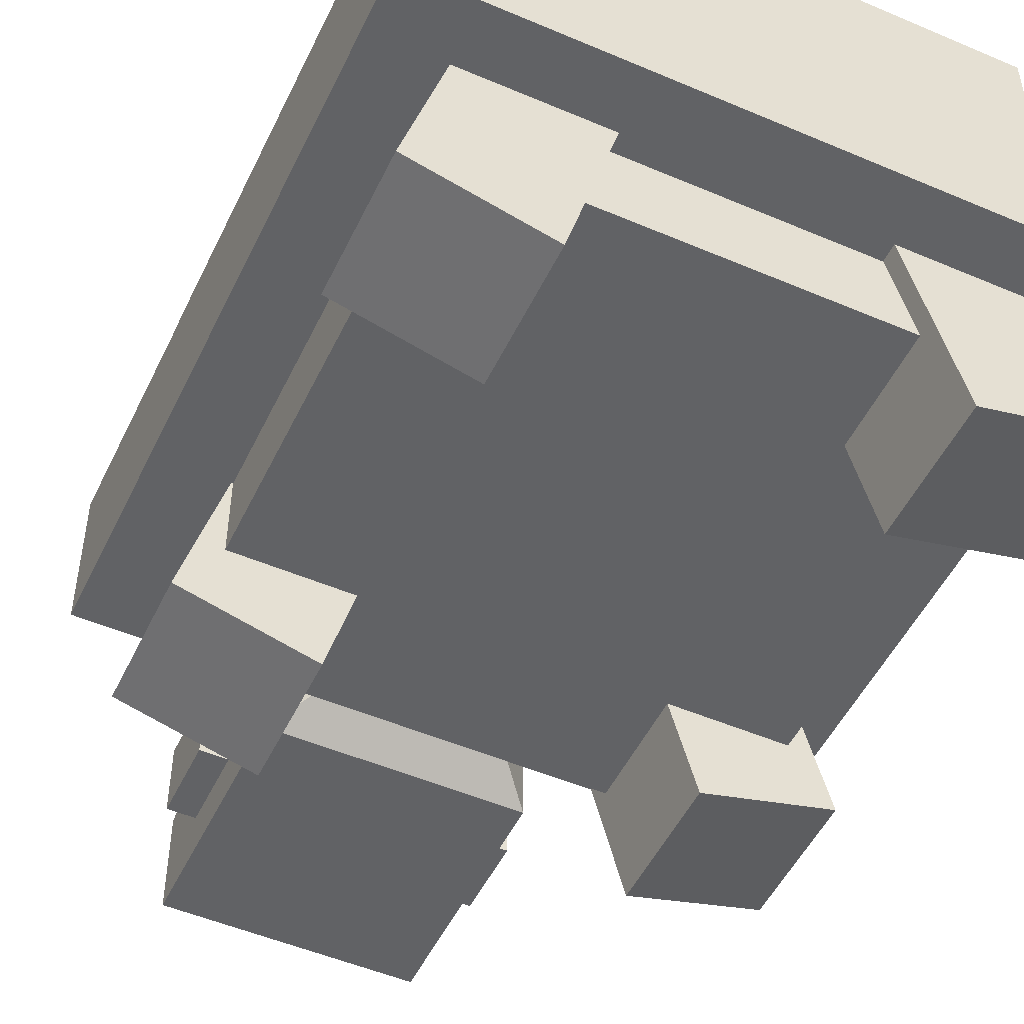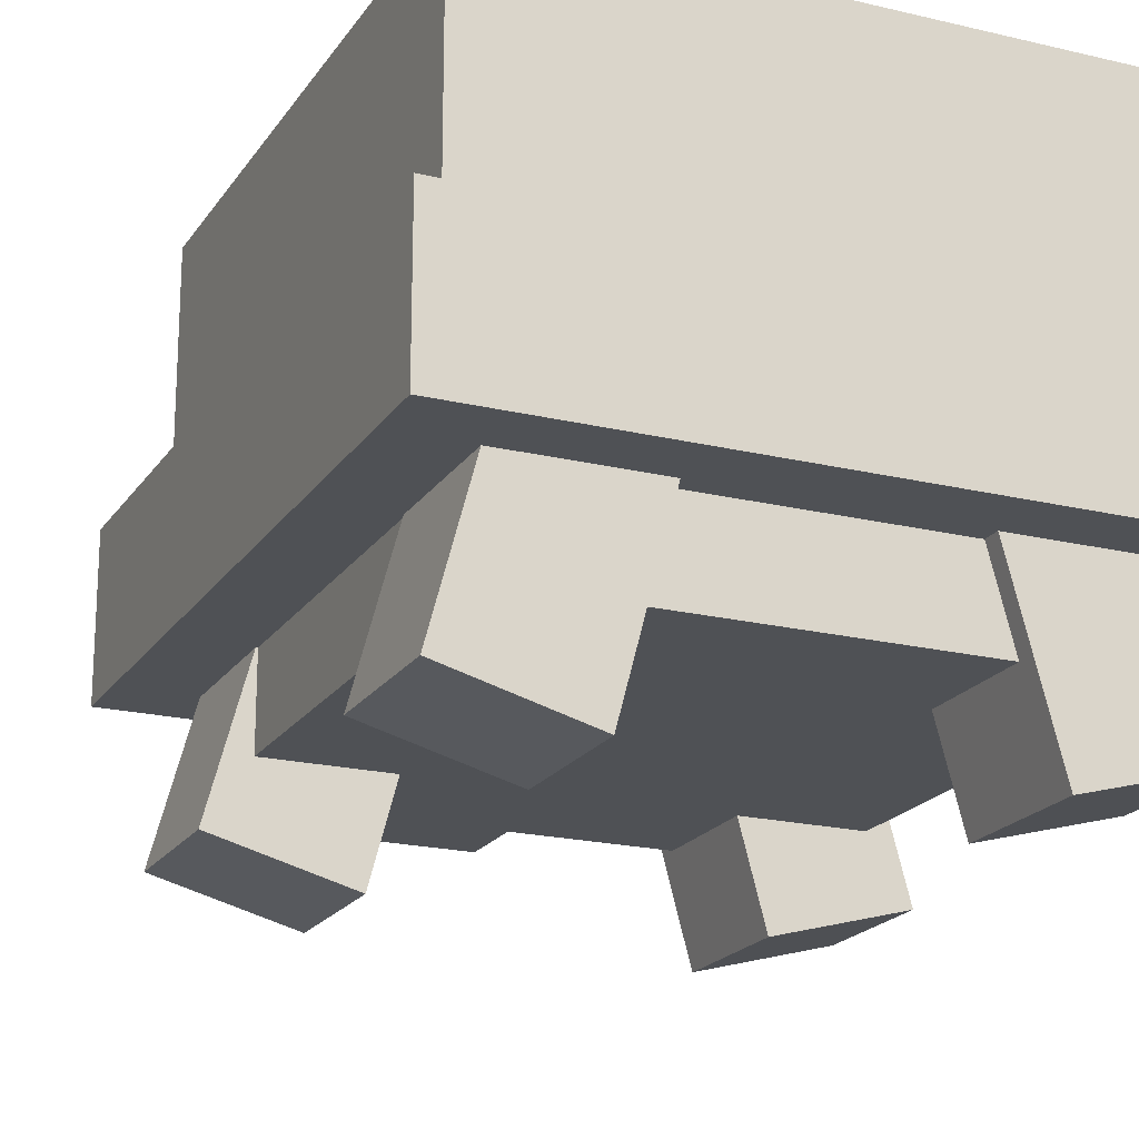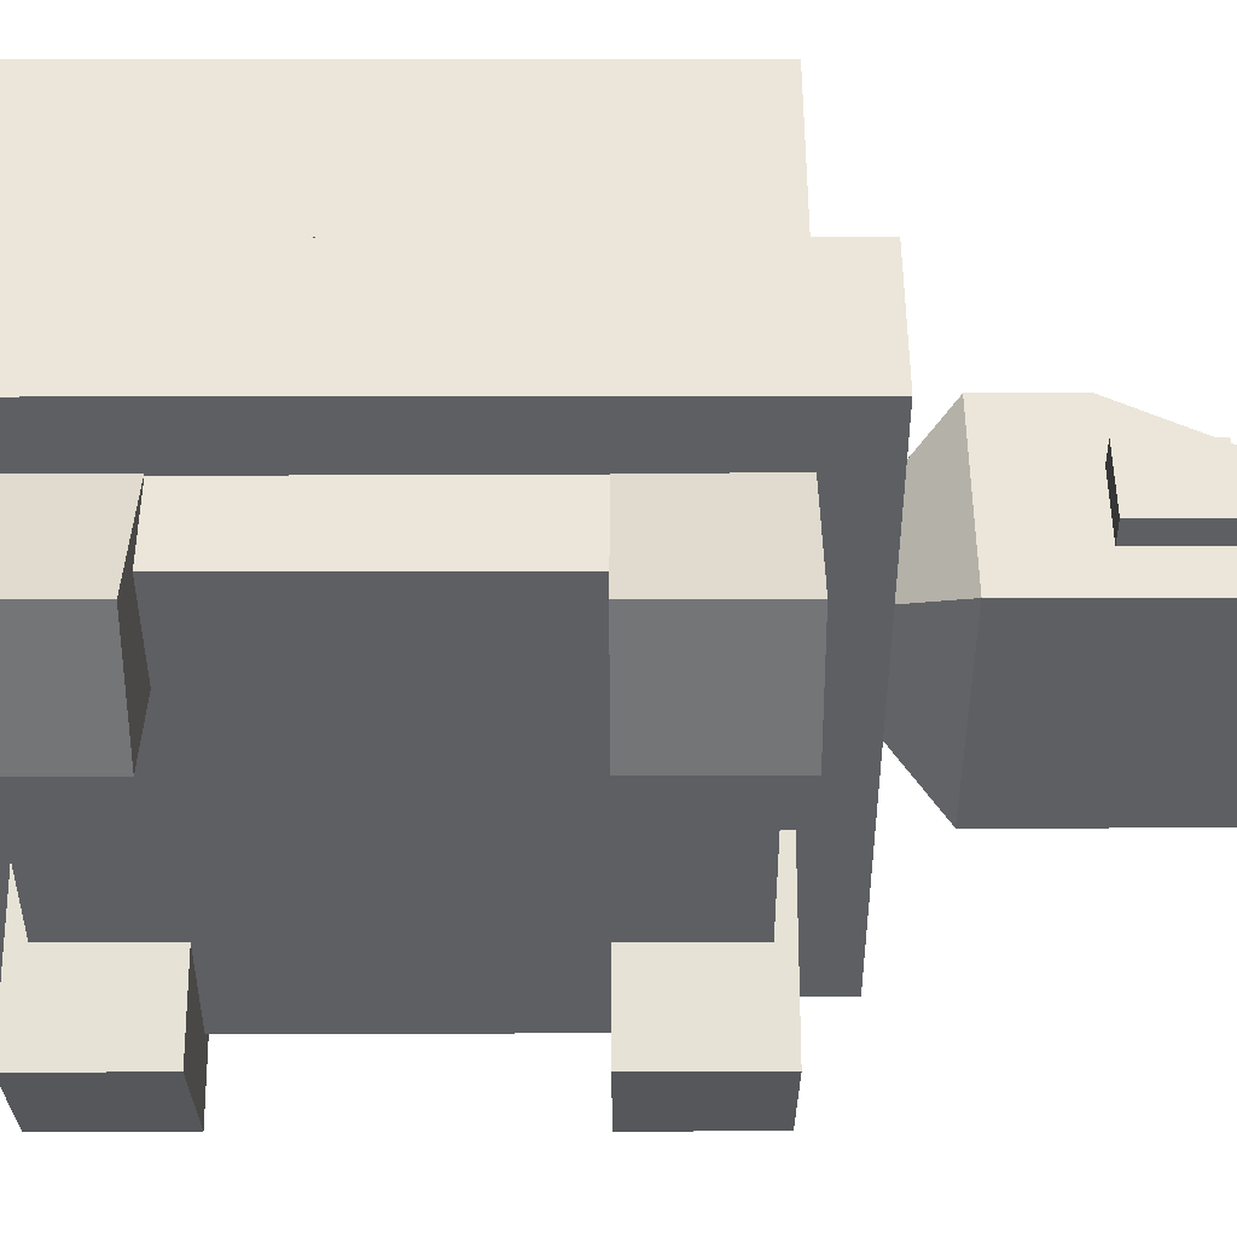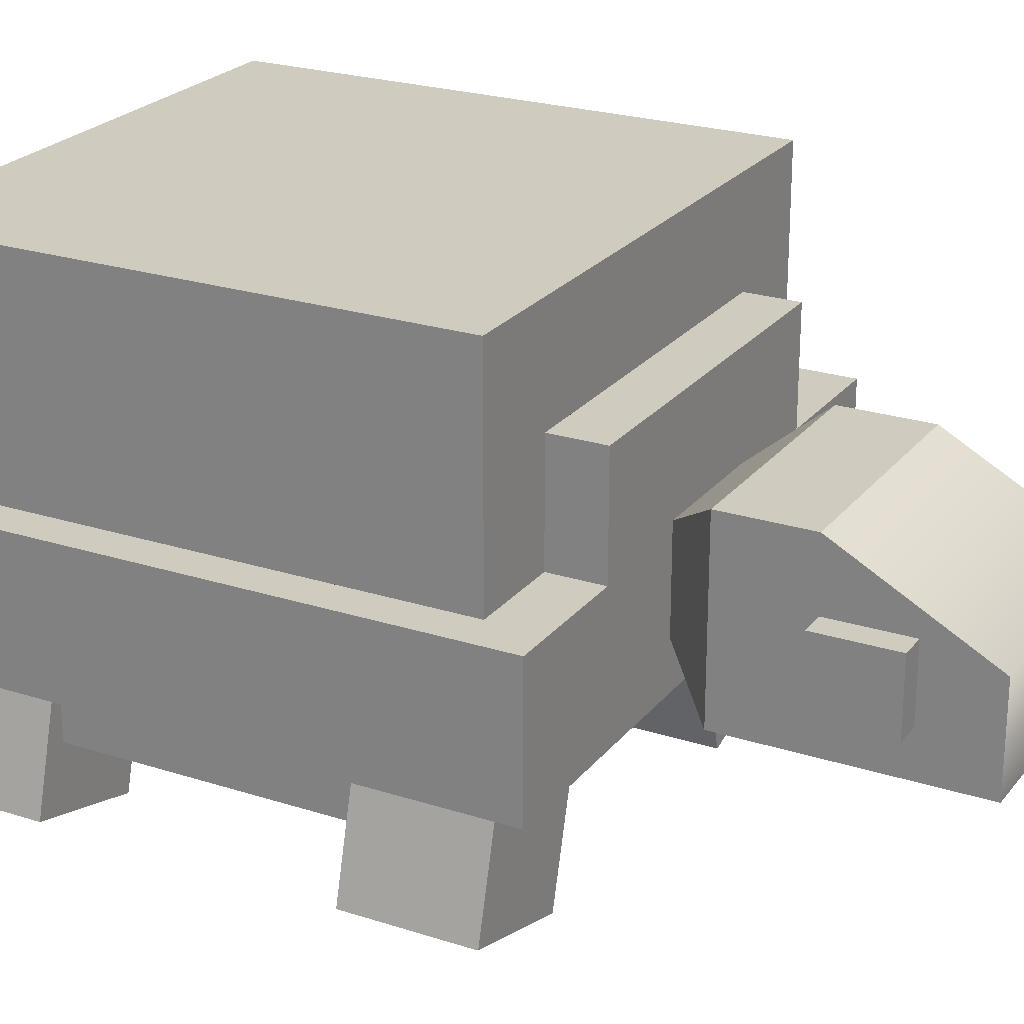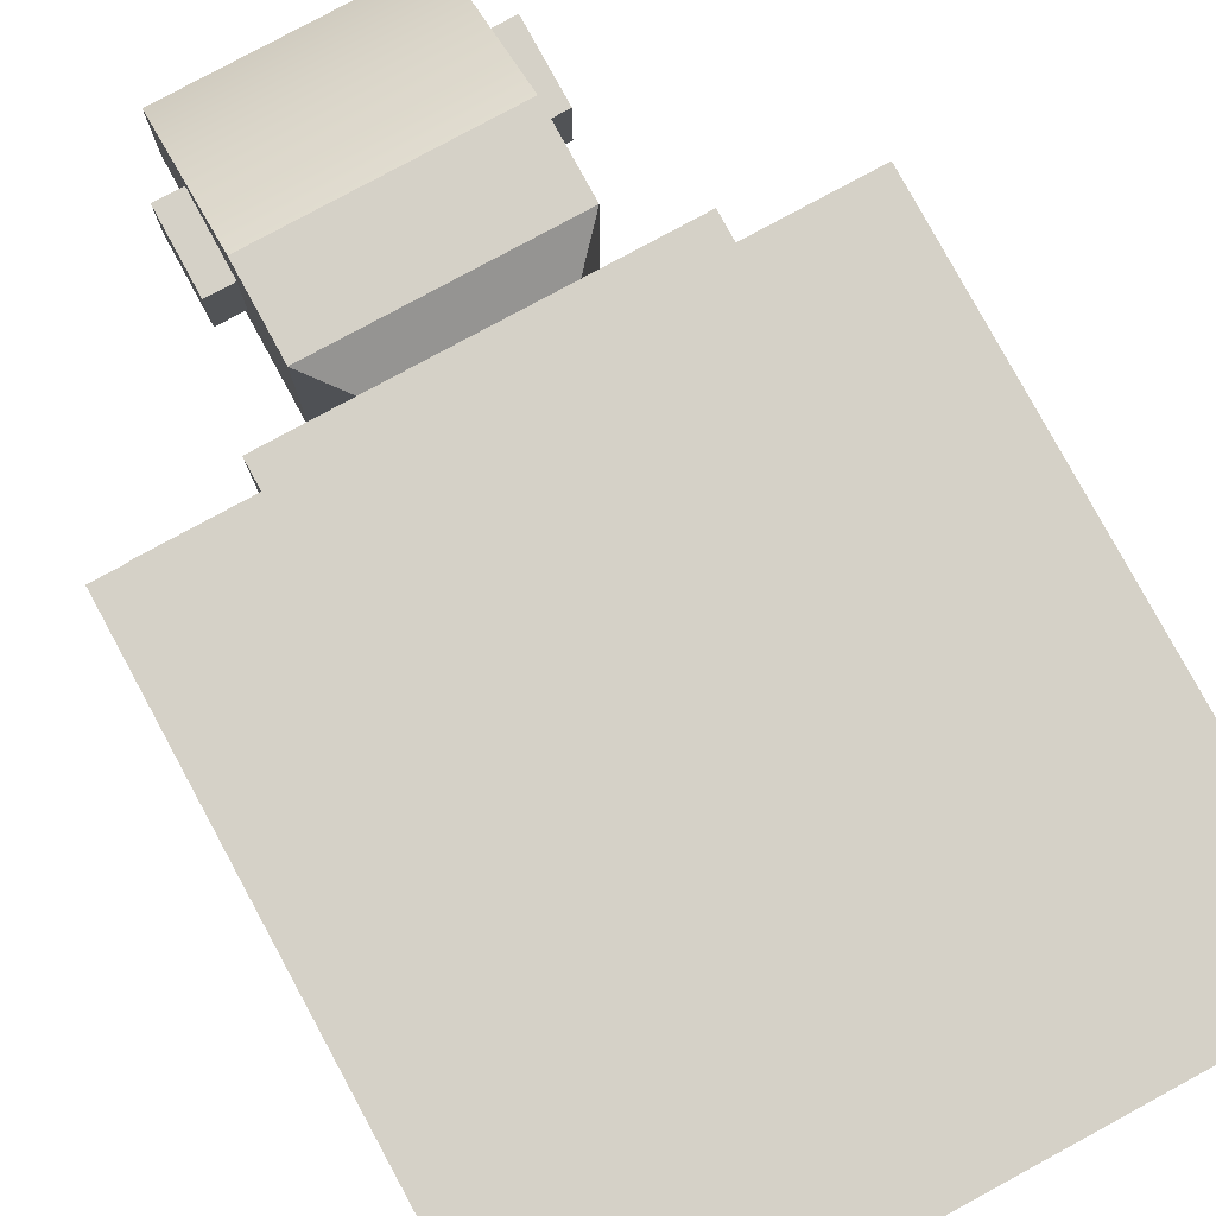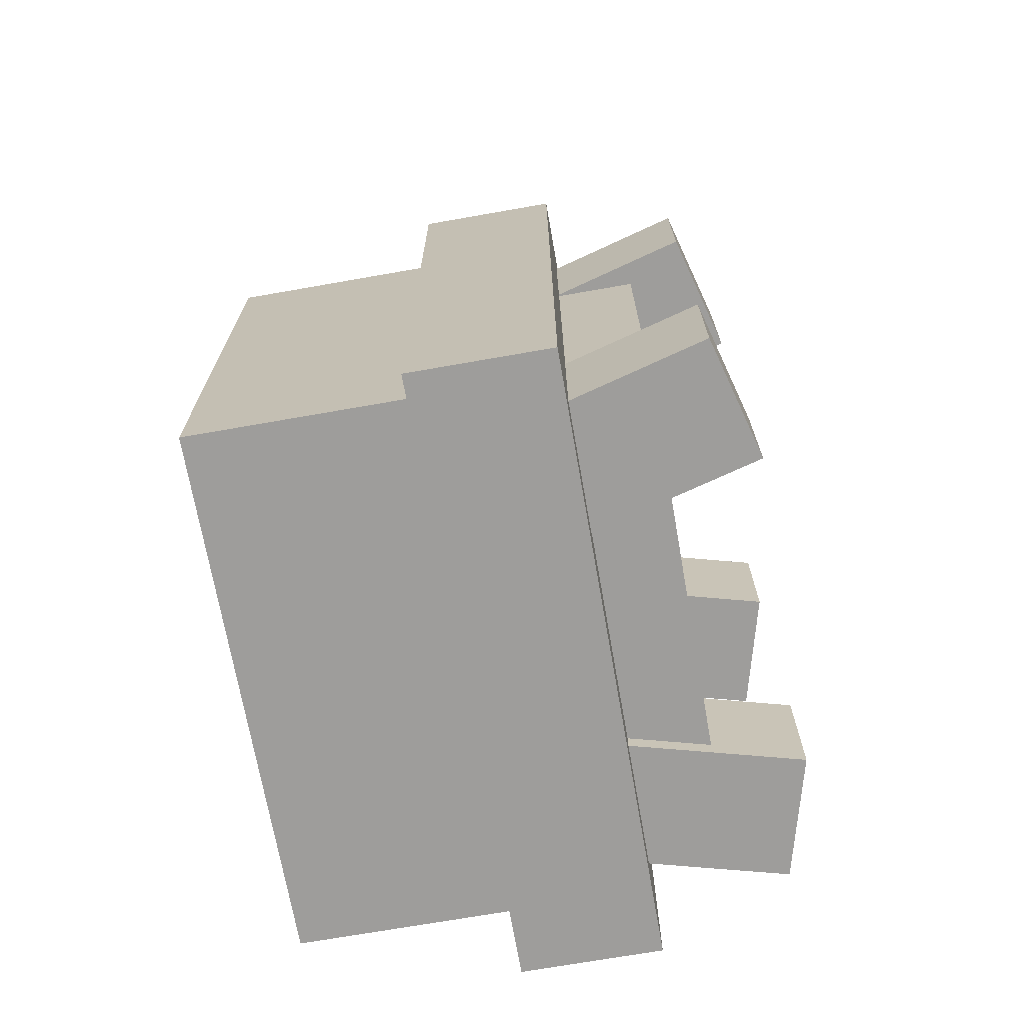
<metadata>
{"format":"obj","ext":"obj","renderer":"f3d","projection":"perspective","resolution":1024,"background":"white","views":[{"elev":-50.6,"azim":154.9,"up":"+Y"},{"elev":-19.9,"azim":156.0,"up":"+Y"},{"elev":-41.4,"azim":-89.9,"up":"+Y"},{"elev":23.7,"azim":-61.6,"up":"+Y"},{"elev":79.3,"azim":151.5,"up":"+Y"},{"elev":-70.5,"azim":-80.0,"up":"+Z"}]}
</metadata>
<code>
v -0.1102 0.2147 0.05018
v 0.1102 0.2147 0.05018
v -0.1102 0.2147 -0.1702
v 0.1102 0.2147 -0.1702
v -0.1102 0.1257 -0.1702
v -0.1102 0.1257 0.05018
v 0.1102 0.1257 0.05018
v 0.1102 0.1257 -0.1702
v -0.07207 0.1257 0.05018
v -0.07207 0.1716 0.05018
v 0.07157 0.1716 0.05018
v 0.07157 0.1257 0.05018
v -0.1259 0.06859 -0.1919
v 0.1259 0.06859 -0.1919
v 0.1259 0.06859 0.07181
v -0.1259 0.06859 0.07181
v -0.1259 0.1257 0.07181
v -0.1259 0.1257 -0.1919
v 0.1259 0.1257 0.07181
v 0.07157 0.1257 0.07181
v -0.07207 0.1257 0.07181
v 0.1259 0.1257 -0.1919
v 0.07157 0.1716 0.07181
v -0.07207 0.1716 0.07181
v -0.09811 0.06859 -0.1628
v 0.09811 0.06859 -0.1628
v 0.09811 0.06859 0.04274
v -0.09811 0.06859 0.04274
v -0.09811 0.03624 -0.1628
v 0.09811 0.03624 -0.1628
v 0.09811 0.03624 0.04274
v -0.09811 0.03624 0.04274
v 0.01091 0.1716 0.05018
v 0.01091 0.2147 0.05018
v 0.01091 0.2147 -0.1702
v 0.01091 0.1257 -0.1702
v -0.01132 0.1257 -0.1702
v -0.01132 0.2147 -0.1702
v -0.01132 0.2147 0.05018
v -0.01132 0.1716 0.05018
v -0.1102 0.1257 -0.071
v -0.1102 0.2147 -0.071
v -0.01132 0.2147 -0.071
v 0.01091 0.2147 -0.071
v 0.1102 0.2147 -0.071
v 0.1102 0.1257 -0.071
v 0.1102 0.1257 -0.0491
v 0.1102 0.2147 -0.0491
v 0.01091 0.2147 -0.0491
v -0.01132 0.2147 -0.0491
v -0.1102 0.2147 -0.0491
v -0.1102 0.1257 -0.0491
v -0.04862 0.0715 0.1919
v 0.04863 0.0715 0.1919
v -0.04862 0.1468 0.1305
v 0.04863 0.1468 0.1305
v -0.04862 0.1468 0.09463
v 0.04863 0.1468 0.09463
v -0.04862 0.0715 0.09463
v 0.04863 0.0715 0.09463
v -0.04862 0.1136 0.1919
v 0.04863 0.1136 0.1919
v -0.02662 0.1298 0.07181
v 0.02662 0.1298 0.07181
v 0.02662 0.08854 0.07181
v -0.02662 0.08854 0.07181
v 0.04529 0.08966 0.1634
v 0.05968 0.08966 0.1634
v 0.04529 0.1193 0.1634
v 0.05968 0.1193 0.1634
v 0.04529 0.1193 0.1312
v 0.05968 0.1193 0.1312
v 0.04529 0.08966 0.1312
v 0.05968 0.08966 0.1312
v -0.0595 0.08966 0.1634
v -0.04511 0.08966 0.1634
v -0.0595 0.1193 0.1634
v -0.04511 0.1193 0.1634
v -0.0595 0.1193 0.1312
v -0.04511 0.1193 0.1312
v -0.0595 0.08966 0.1312
v -0.04511 0.08966 0.1312
v -0.1136 0.01333 0.04952
v -0.06385 0 0.04952
v -0.09442 0.08488 0.04952
v -0.04468 0.07155 0.04952
v -0.09442 0.08488 -0.001986
v -0.04468 0.07155 -0.001986
v -0.1136 0.01333 -0.001986
v -0.06385 0 -0.001986
v -0.1071 0.01158 0.00479
v -0.07039 0.001754 0.00479
v -0.07039 0.001754 0.04274
v -0.1071 0.01158 0.04274
v 0.06385 0 0.04952
v 0.1136 0.01333 0.04952
v 0.04468 0.07155 0.04952
v 0.09442 0.08488 0.04952
v 0.04468 0.07155 -0.001986
v 0.09442 0.08488 -0.001986
v 0.06385 0 -0.001986
v 0.1136 0.01333 -0.001986
v 0.07039 0.001754 0.00479
v 0.1071 0.01158 0.00479
v 0.1071 0.01158 0.04274
v 0.07039 0.001754 0.04274
v 0.06385 0 -0.1181
v 0.1136 0.01333 -0.1181
v 0.04468 0.07155 -0.1181
v 0.09442 0.08488 -0.1181
v 0.04468 0.07155 -0.1696
v 0.09442 0.08488 -0.1696
v 0.06385 0 -0.1696
v 0.1136 0.01333 -0.1696
v 0.07039 0.001754 -0.1628
v 0.1071 0.01158 -0.1628
v 0.1071 0.01158 -0.1249
v 0.07039 0.001754 -0.1249
v -0.1136 0.01333 -0.1181
v -0.06385 0 -0.1181
v -0.09442 0.08488 -0.1181
v -0.04468 0.07155 -0.1181
v -0.09442 0.08488 -0.1696
v -0.04468 0.07155 -0.1696
v -0.1136 0.01333 -0.1696
v -0.06385 0 -0.1696
v -0.1071 0.01158 -0.1628
v -0.07039 0.001754 -0.1628
v -0.07039 0.001754 -0.1249
v -0.1071 0.01158 -0.1249
f 6 9 10 1
f 38 43 44 35
f 37 38 35 36
f 29 30 31 32
f 45 46 8 4
f 5 41 42 3
f 13 16 17 18
f 15 14 22 19
f 18 22 14 13
f 39 40 33 34
f 2 11 12 7
f 20 23 24 21 17 16 15 19
f 6 52 41 5 18 17
f 7 12 20 19
f 9 6 17 21
f 8 46 47 7 19 22
f 22 18 5 37 36 8
f 12 11 23 20
f 11 33 40 10 24 23
f 10 9 21 24
f 13 14 26 25
f 14 15 27 26
f 15 16 28 27
f 16 13 25 28
f 25 26 30 29
f 26 27 31 30
f 27 28 32 31
f 28 25 29 32
f 34 33 11 2
f 35 44 45 4
f 36 35 4 8
f 3 38 37 5
f 42 43 38 3
f 1 10 40 39
f 51 52 6 1
f 1 39 50 51
f 49 50 39 34
f 48 49 34 2
f 7 47 48 2
f 48 47 46 45
f 45 44 49 48
f 44 43 50 49
f 51 50 43 42
f 42 41 52 51
f 61 62 56 55
f 55 56 58 57
f 63 64 65 66
f 59 60 54 53
f 54 60 58 56 62
f 59 53 61 55 57
f 53 54 62 61
f 57 58 64 63
f 58 60 65 64
f 60 59 66 65
f 59 57 63 66
f 67 68 70 69
f 69 70 72 71
f 71 72 74 73
f 73 74 68 67
f 68 74 72 70
f 73 67 69 71
f 75 76 78 77
f 77 78 80 79
f 79 80 82 81
f 81 82 76 75
f 76 82 80 78
f 81 75 77 79
f 83 84 86 85
f 85 86 88 87
f 87 88 90 89
f 91 92 93 94
f 84 90 88 86
f 89 83 85 87
f 89 90 92 91
f 90 84 93 92
f 84 83 94 93
f 83 89 91 94
f 95 96 98 97
f 97 98 100 99
f 99 100 102 101
f 103 104 105 106
f 96 102 100 98
f 101 95 97 99
f 101 102 104 103
f 102 96 105 104
f 96 95 106 105
f 95 101 103 106
f 107 108 110 109
f 109 110 112 111
f 111 112 114 113
f 115 116 117 118
f 108 114 112 110
f 113 107 109 111
f 113 114 116 115
f 114 108 117 116
f 108 107 118 117
f 107 113 115 118
f 119 120 122 121
f 121 122 124 123
f 123 124 126 125
f 127 128 129 130
f 120 126 124 122
f 125 119 121 123
f 125 126 128 127
f 126 120 129 128
f 120 119 130 129
f 119 125 127 130

</code>
